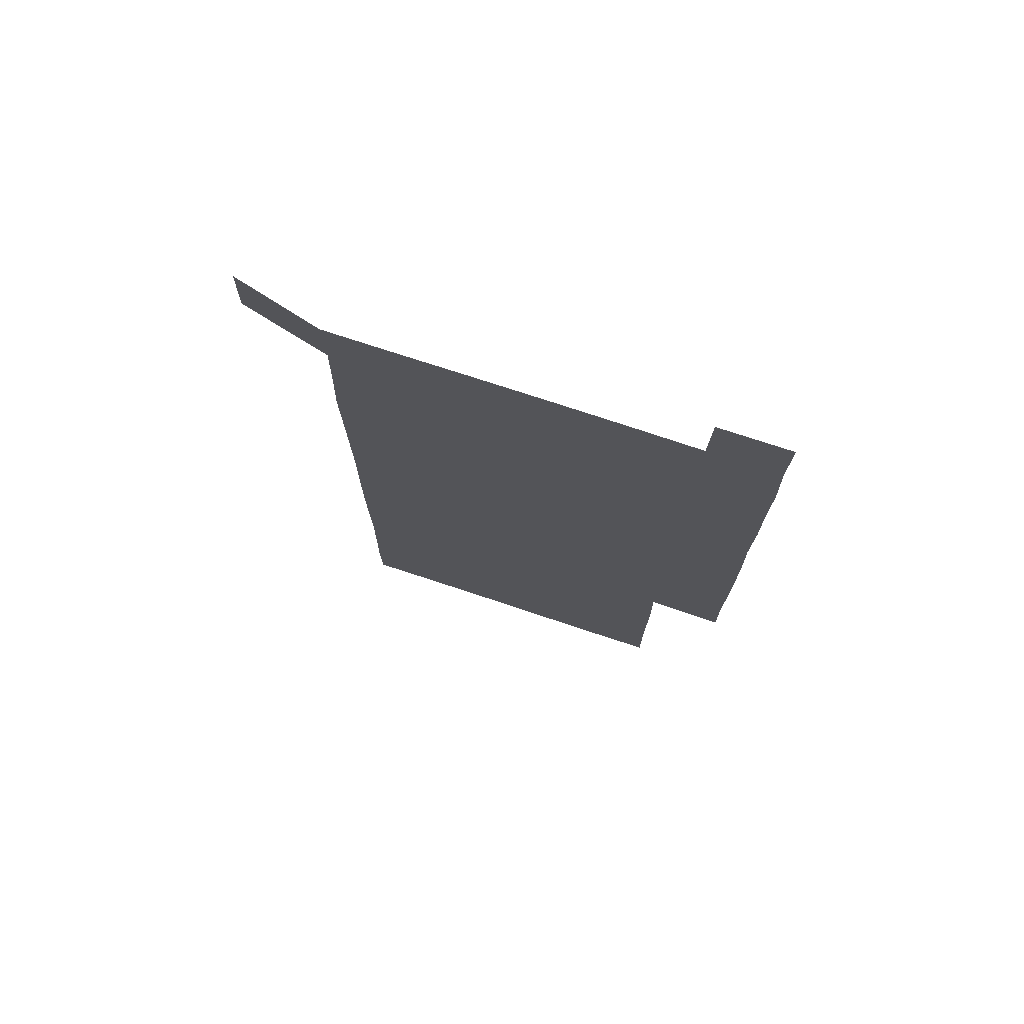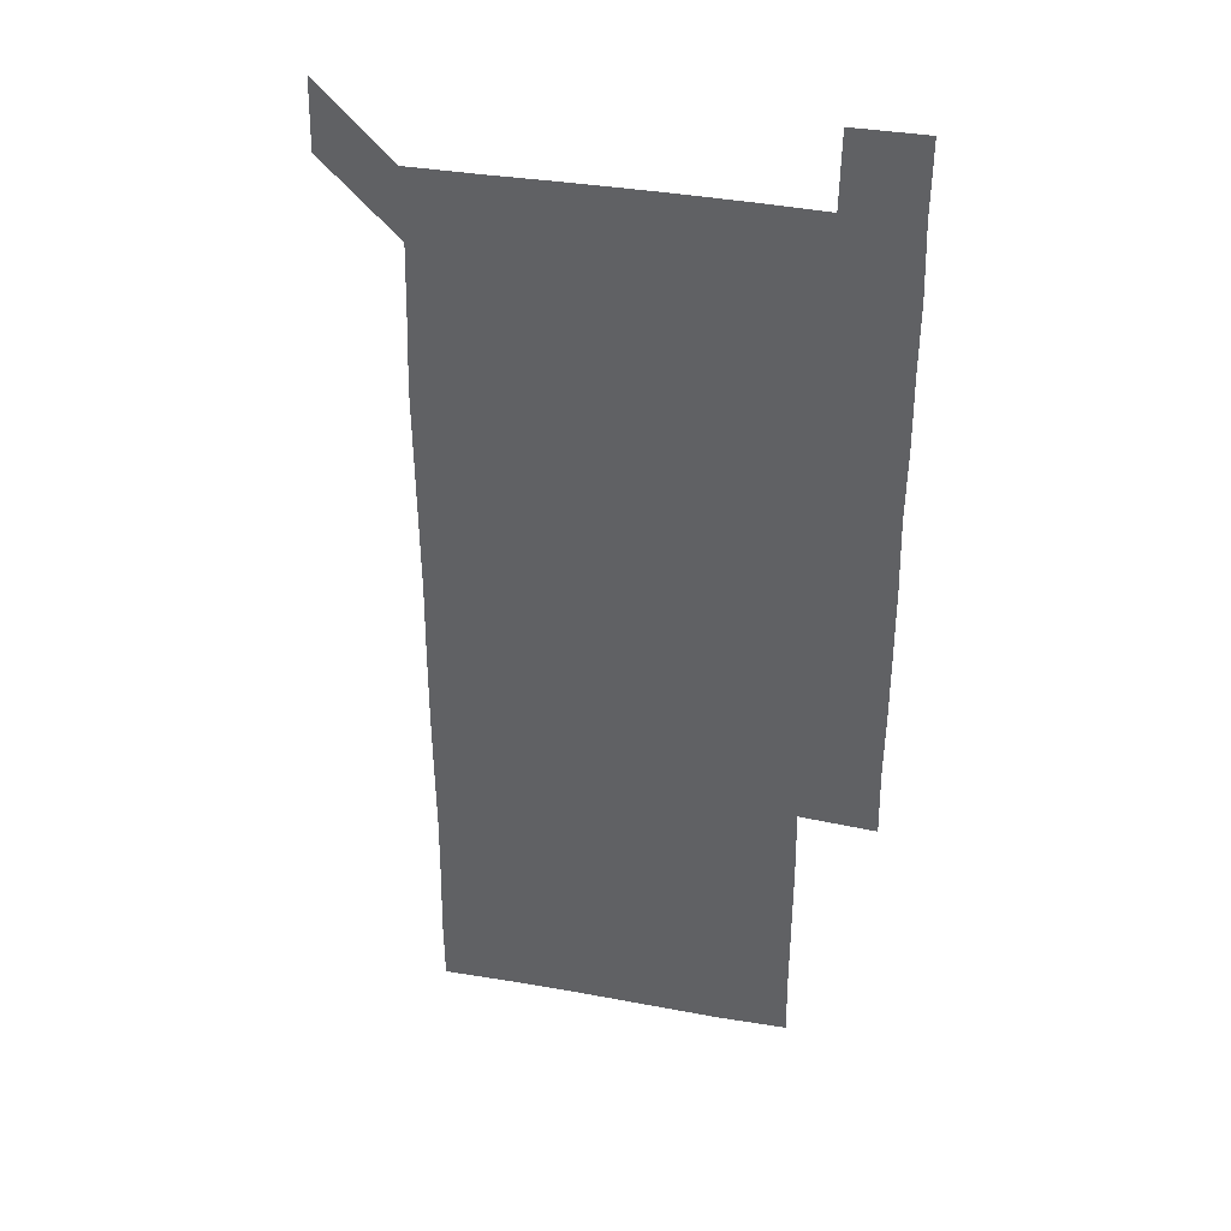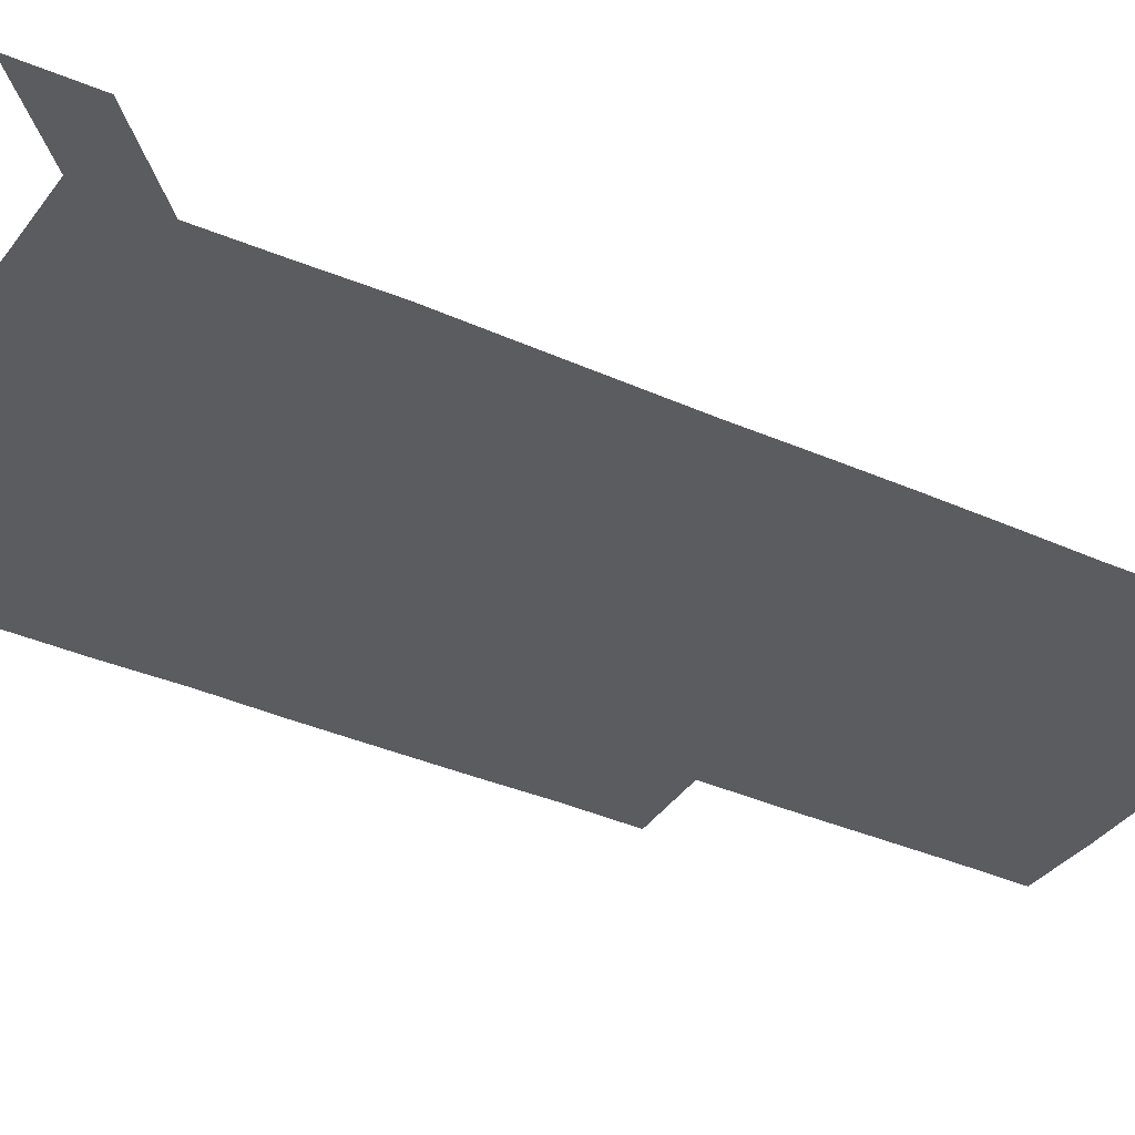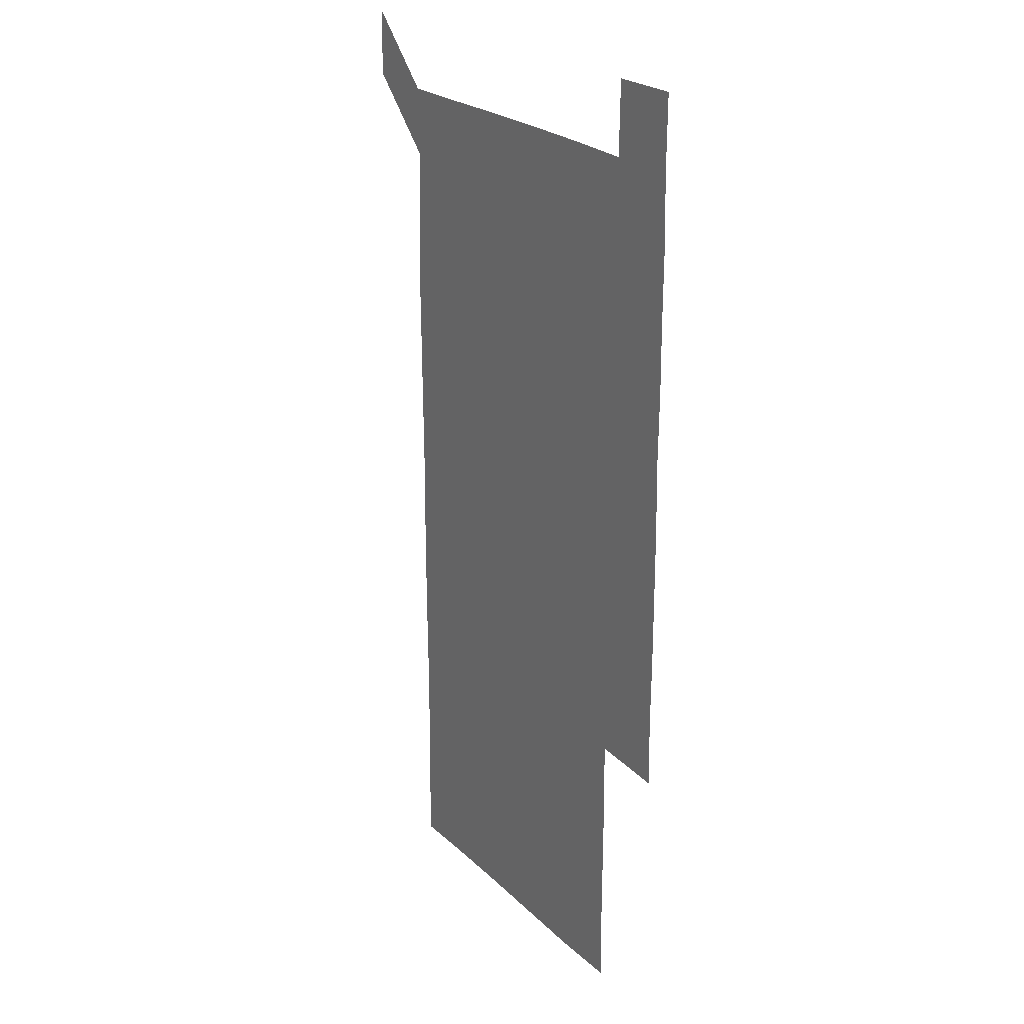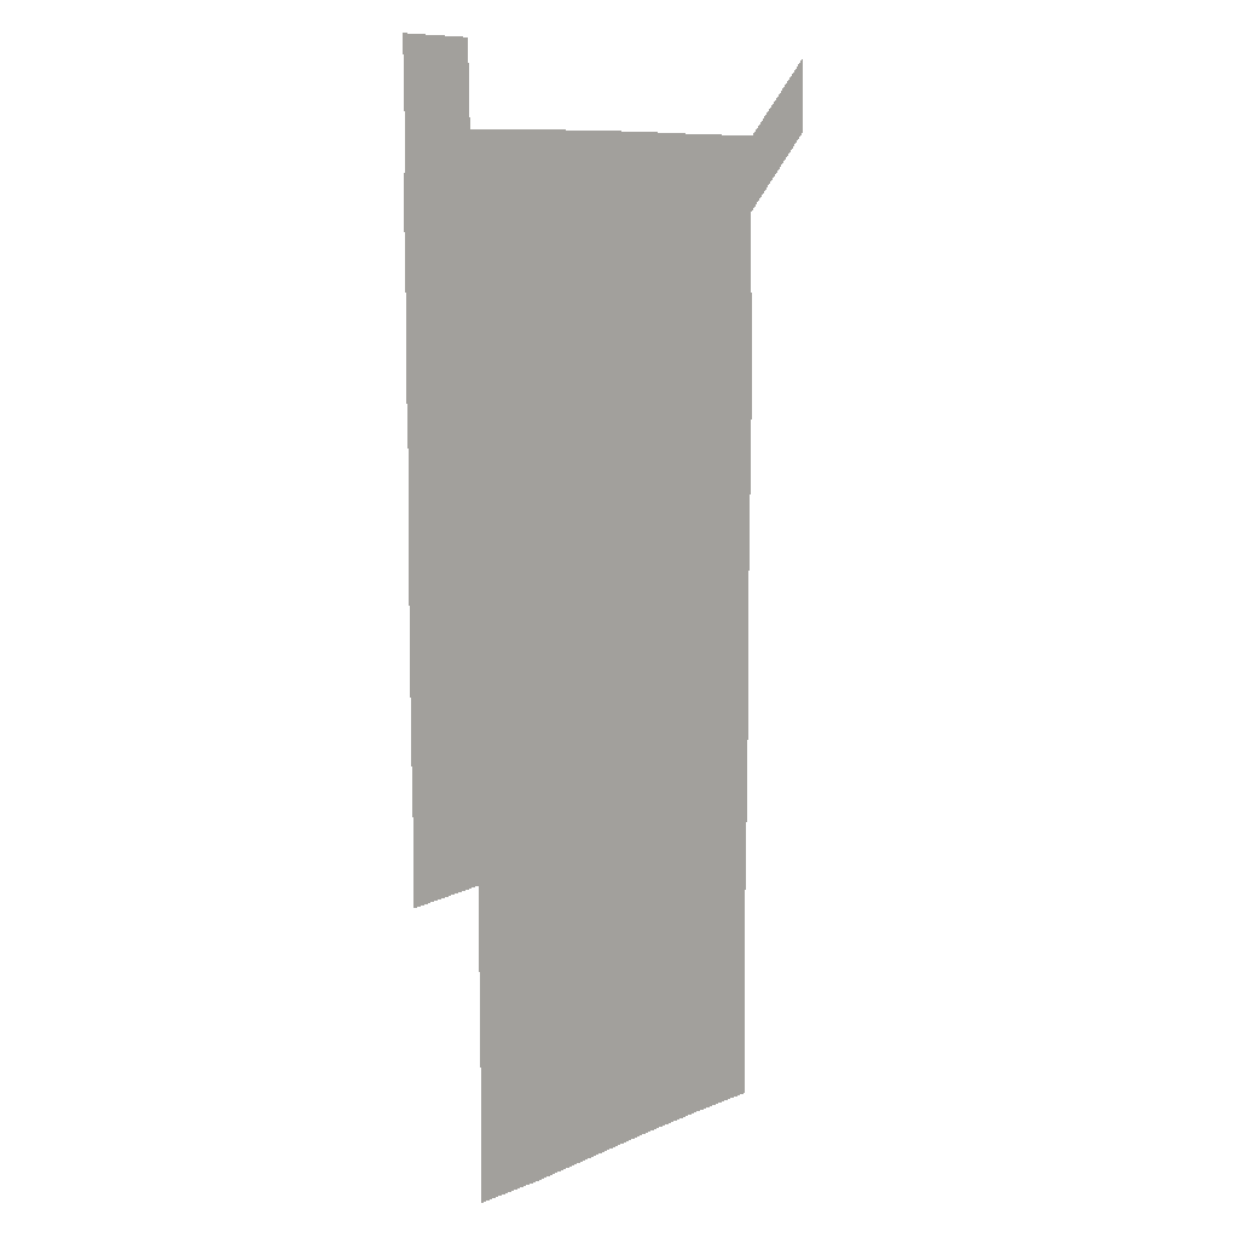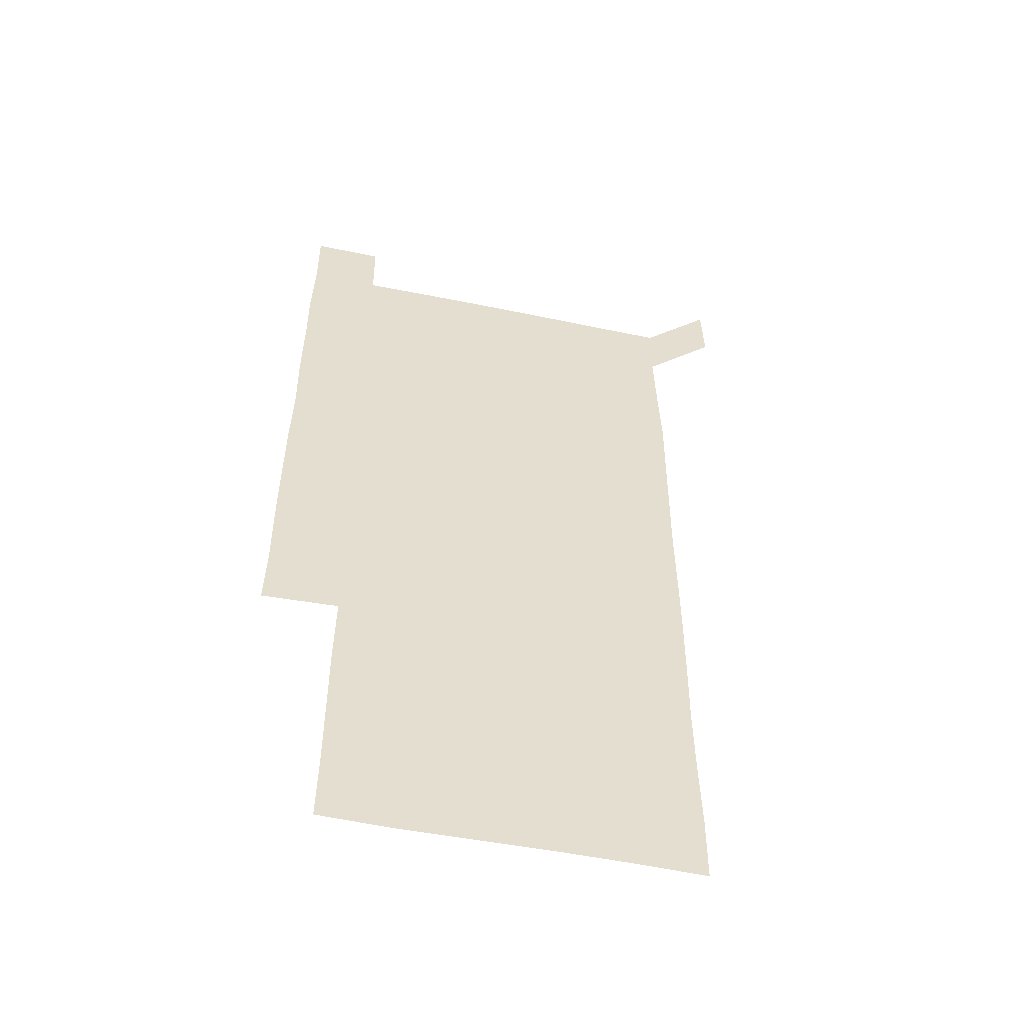
<metadata>
{"format":"obj","ext":"obj","renderer":"f3d","projection":"perspective","resolution":1024,"background":"white","views":[{"elev":75.5,"azim":18.3,"up":"+Y"},{"elev":37.7,"azim":12.7,"up":"+Y"},{"elev":-34.9,"azim":-120.9,"up":"+Z"},{"elev":24.1,"azim":56.0,"up":"+Y"},{"elev":10.2,"azim":133.1,"up":"+Y"},{"elev":-53.9,"azim":167.6,"up":"+Y"}]}
</metadata>
<code>
v 450.3 571.9 0
v 451 600.4 0
v 480.3 180.5 0
v 480 209.1 0
v 480.6 238.9 0
v 480.8 269.5 0
v 480.4 299.9 0
v 480.2 329.9 0
v 480.3 359.9 0
v 480.5 390.3 0
v 480.3 420.6 0
v 480 450.7 0
v 479.6 480.5 0
v 480.6 510.6 0
v 481.4 541.1 0
v 480.9 570.4 0
v 509.5 181.1 0
v 512.6 212.7 0
v 512 241.7 0
v 511.9 271.5 0
v 511.6 301.3 0
v 511.8 331.4 0
v 511.3 361.2 0
v 512.1 391.4 0
v 511.3 421.1 0
v 511.9 451.2 0
v 512 481.1 0
v 511.4 510.9 0
v 511.5 540.8 0
v 510.9 570.5 0
v 540.2 181.1 0
v 541.3 211.5 0
v 541.8 242.2 0
v 541.4 271.5 0
v 541.5 301.5 0
v 541.4 331.4 0
v 541.5 361.5 0
v 541.2 391.2 0
v 541.6 421.4 0
v 541.4 451.1 0
v 540.9 481.1 0
v 541.5 511 0
v 541.3 540.8 0
v 540.8 570.9 0
v 570.8 180.5 0
v 571.2 212.5 0
v 571 242.2 0
v 570.9 270.6 0
v 571.2 301.8 0
v 571.1 331.6 0
v 571.1 361.4 0
v 571.1 391.4 0
v 571 421.2 0
v 571 451.2 0
v 571.3 481.2 0
v 571.2 510.9 0
v 571.2 540.5 0
v 570.9 571 0
v 601.3 179.9 0
v 600.4 212.2 0
v 600.7 241.4 0
v 600.6 272.2 0
v 600.8 301.6 0
v 600.8 331.1 0
v 600.5 361.9 0
v 600.6 391.4 0
v 600.6 421.3 0
v 600.8 451.1 0
v 600.6 481.2 0
v 600.6 510.9 0
v 600.8 540.7 0
v 601.1 570.8 0
v 630.9 180.6 0
v 630.6 210.3 0
v 630.7 240.2 0
v 630.7 270.5 0
v 630.3 302.4 0
v 630.1 331.5 0
v 629.9 361.6 0
v 629.7 391.4 0
v 630.4 421.1 0
v 630.2 451.1 0
v 630.4 481 0
v 630.9 511 0
v 630.4 540.9 0
v 630.9 570.3 0
v 631.4 601.1 0
v 662.5 300.8 0
v 661.9 330 0
v 662.2 360 0
v 662.2 390.2 0
v 662 420.2 0
v 661.3 450.6 0
v 661.8 480.9 0
v 661.5 511 0
v 661.7 541 0
v 660.8 571 0
v 661 601.2 0
f 15 16 1
f 1 16 2
f 3 17 4
f 17 18 4
f 4 18 5
f 18 19 5
f 5 19 6
f 19 20 6
f 6 20 7
f 20 21 7
f 7 21 8
f 21 22 8
f 8 22 9
f 22 23 9
f 9 23 10
f 23 24 10
f 10 24 11
f 24 25 11
f 11 25 12
f 25 26 12
f 12 26 13
f 26 27 13
f 13 27 14
f 27 28 14
f 14 28 15
f 28 29 15
f 15 29 16
f 29 30 16
f 17 31 18
f 31 32 18
f 18 32 19
f 32 33 19
f 19 33 20
f 33 34 20
f 20 34 21
f 34 35 21
f 21 35 22
f 35 36 22
f 22 36 23
f 36 37 23
f 23 37 24
f 37 38 24
f 24 38 25
f 38 39 25
f 25 39 26
f 39 40 26
f 26 40 27
f 40 41 27
f 27 41 28
f 41 42 28
f 28 42 29
f 42 43 29
f 29 43 30
f 43 44 30
f 31 45 32
f 45 46 32
f 32 46 33
f 46 47 33
f 33 47 34
f 47 48 34
f 34 48 35
f 48 49 35
f 35 49 36
f 49 50 36
f 36 50 37
f 50 51 37
f 37 51 38
f 51 52 38
f 38 52 39
f 52 53 39
f 39 53 40
f 53 54 40
f 40 54 41
f 54 55 41
f 41 55 42
f 55 56 42
f 42 56 43
f 56 57 43
f 43 57 44
f 57 58 44
f 45 59 46
f 59 60 46
f 46 60 47
f 60 61 47
f 47 61 48
f 61 62 48
f 48 62 49
f 62 63 49
f 49 63 50
f 63 64 50
f 50 64 51
f 64 65 51
f 51 65 52
f 65 66 52
f 52 66 53
f 66 67 53
f 53 67 54
f 67 68 54
f 54 68 55
f 68 69 55
f 55 69 56
f 69 70 56
f 56 70 57
f 70 71 57
f 57 71 58
f 71 72 58
f 59 73 60
f 73 74 60
f 60 74 61
f 74 75 61
f 61 75 62
f 75 76 62
f 62 76 63
f 76 77 63
f 63 77 64
f 77 78 64
f 64 78 65
f 78 79 65
f 65 79 66
f 79 80 66
f 66 80 67
f 80 81 67
f 67 81 68
f 81 82 68
f 68 82 69
f 82 83 69
f 69 83 70
f 83 84 70
f 70 84 71
f 84 85 71
f 71 85 72
f 85 86 72
f 77 88 78
f 88 89 78
f 78 89 79
f 89 90 79
f 79 90 80
f 90 91 80
f 80 91 81
f 91 92 81
f 81 92 82
f 92 93 82
f 82 93 83
f 93 94 83
f 83 94 84
f 94 95 84
f 84 95 85
f 95 96 85
f 85 96 86
f 96 97 86
f 86 97 87
f 97 98 87

</code>
